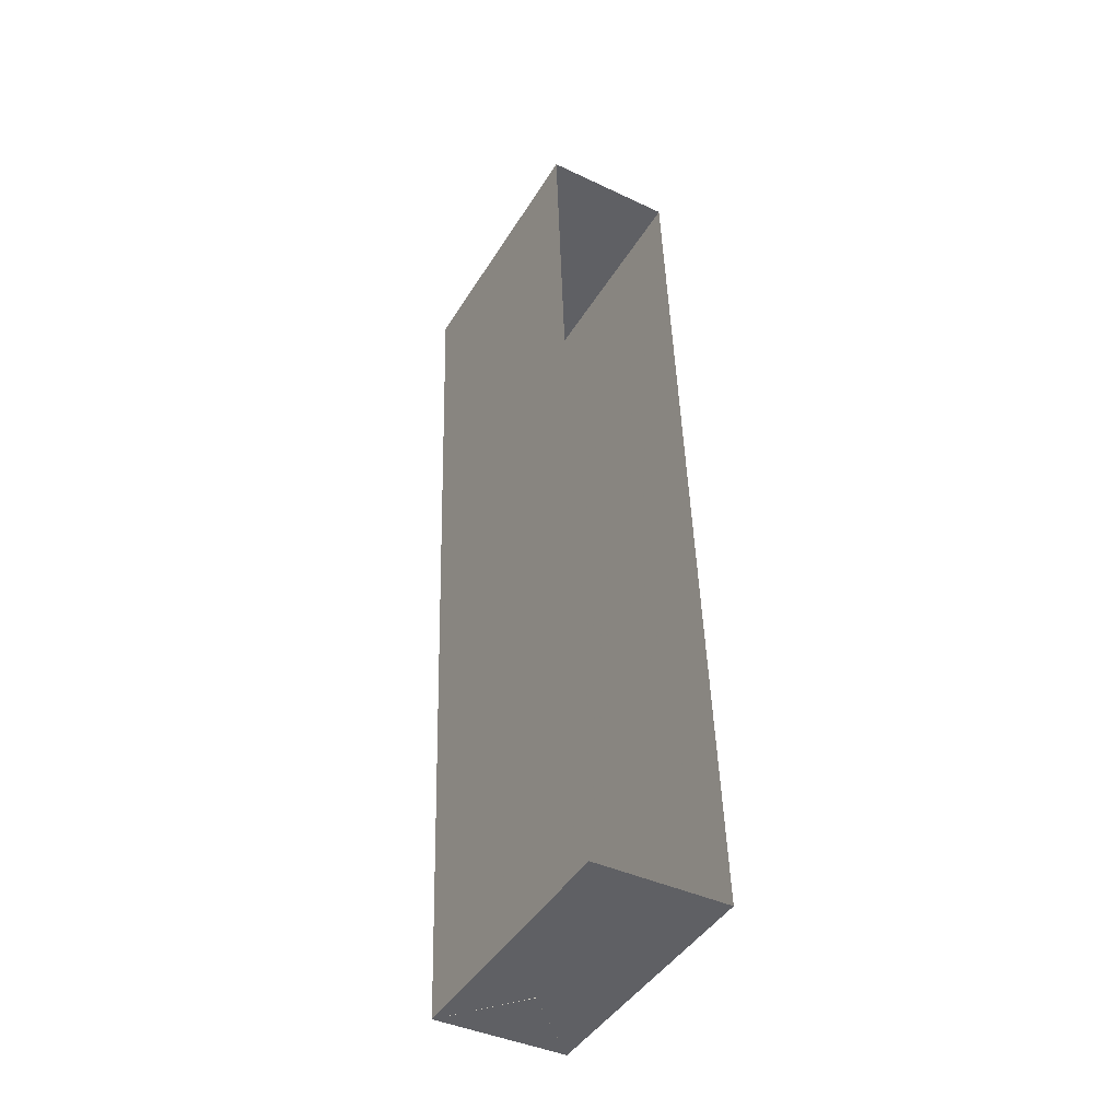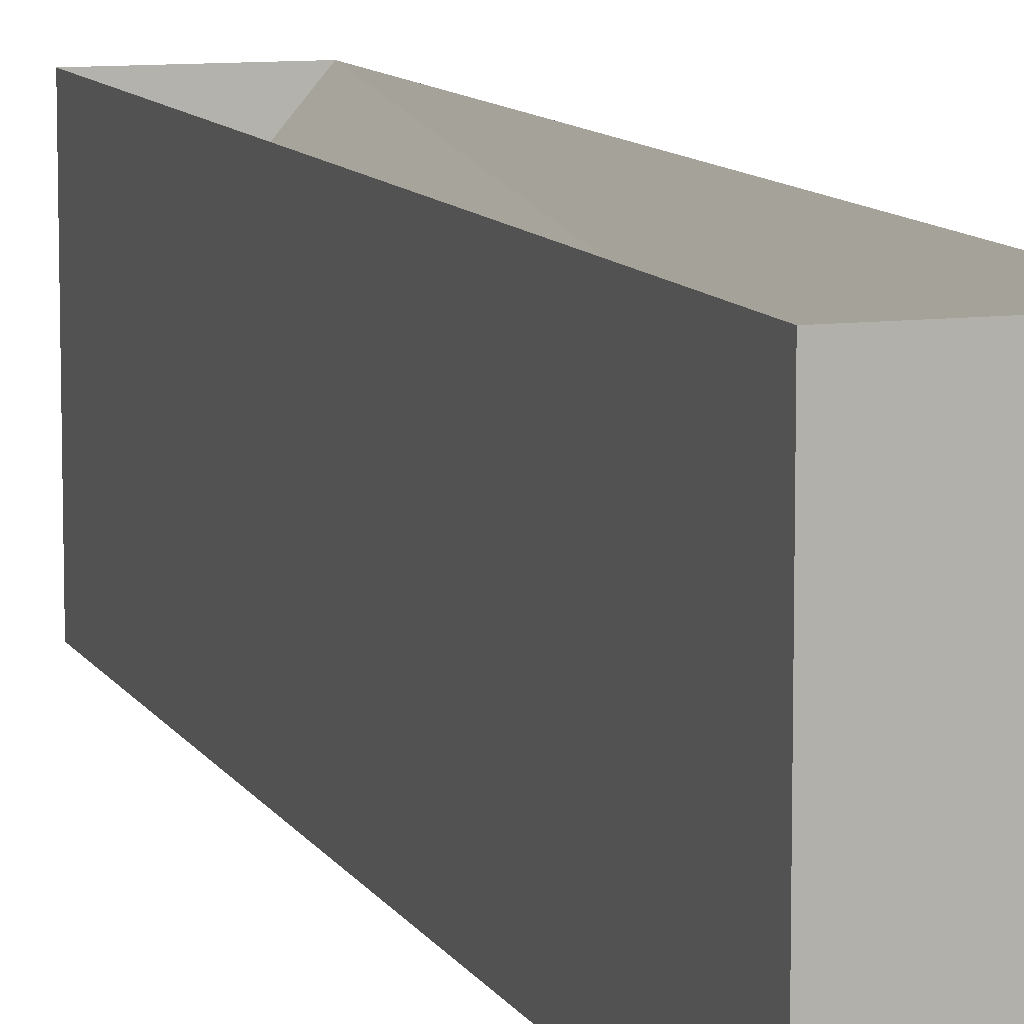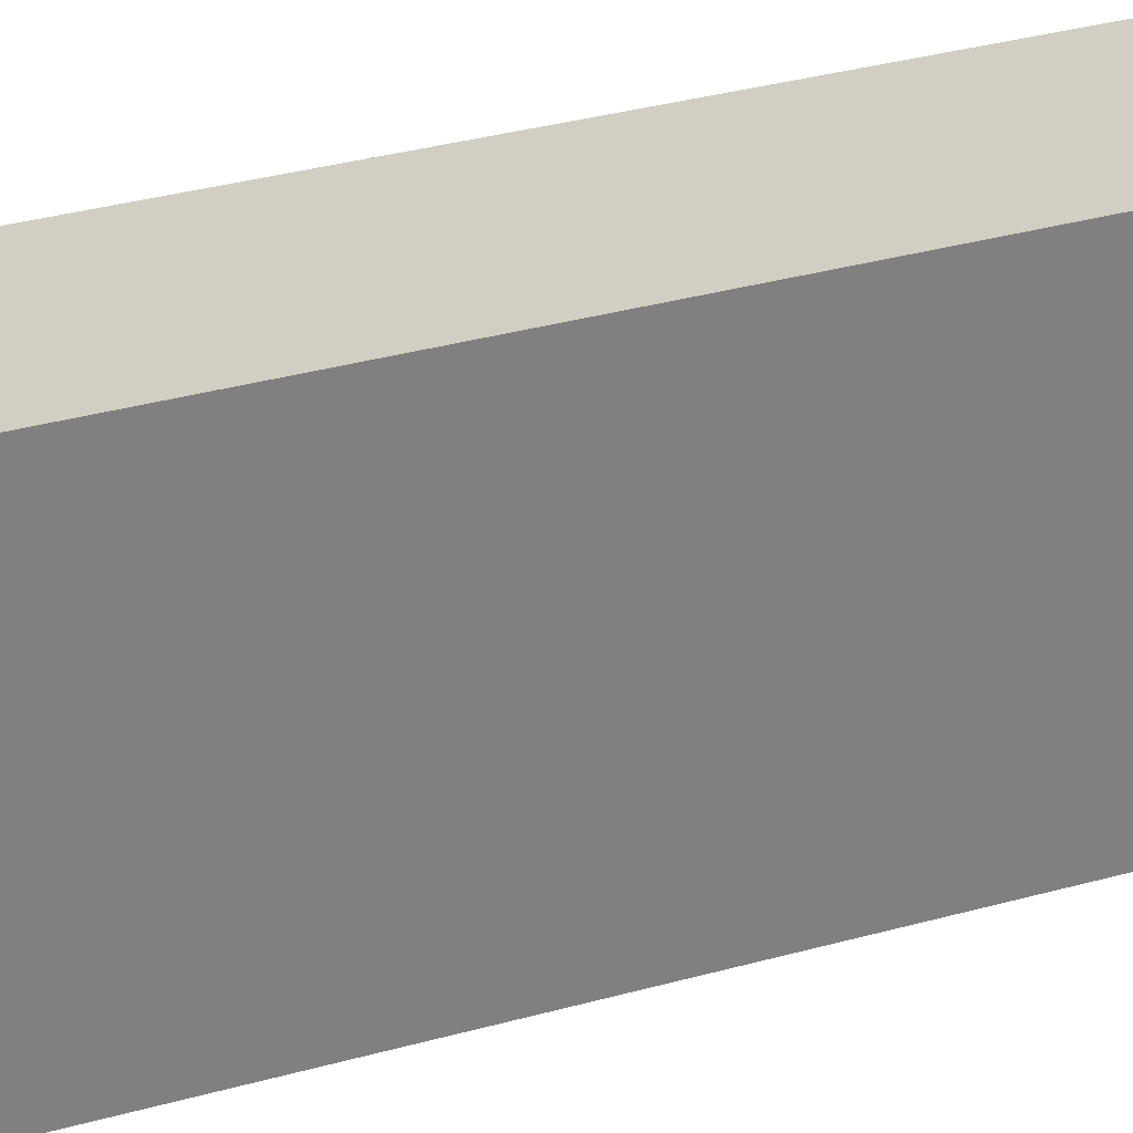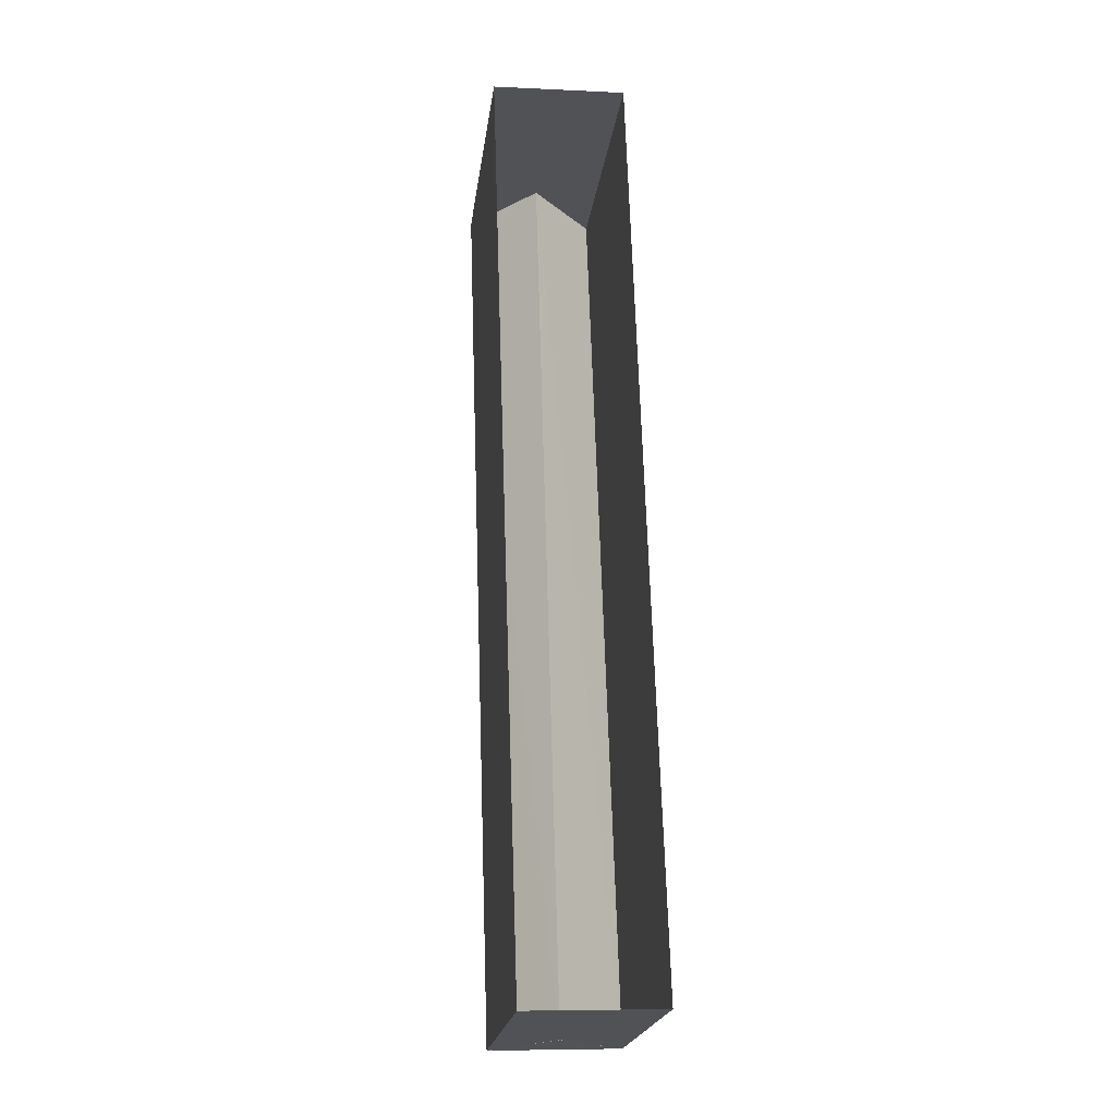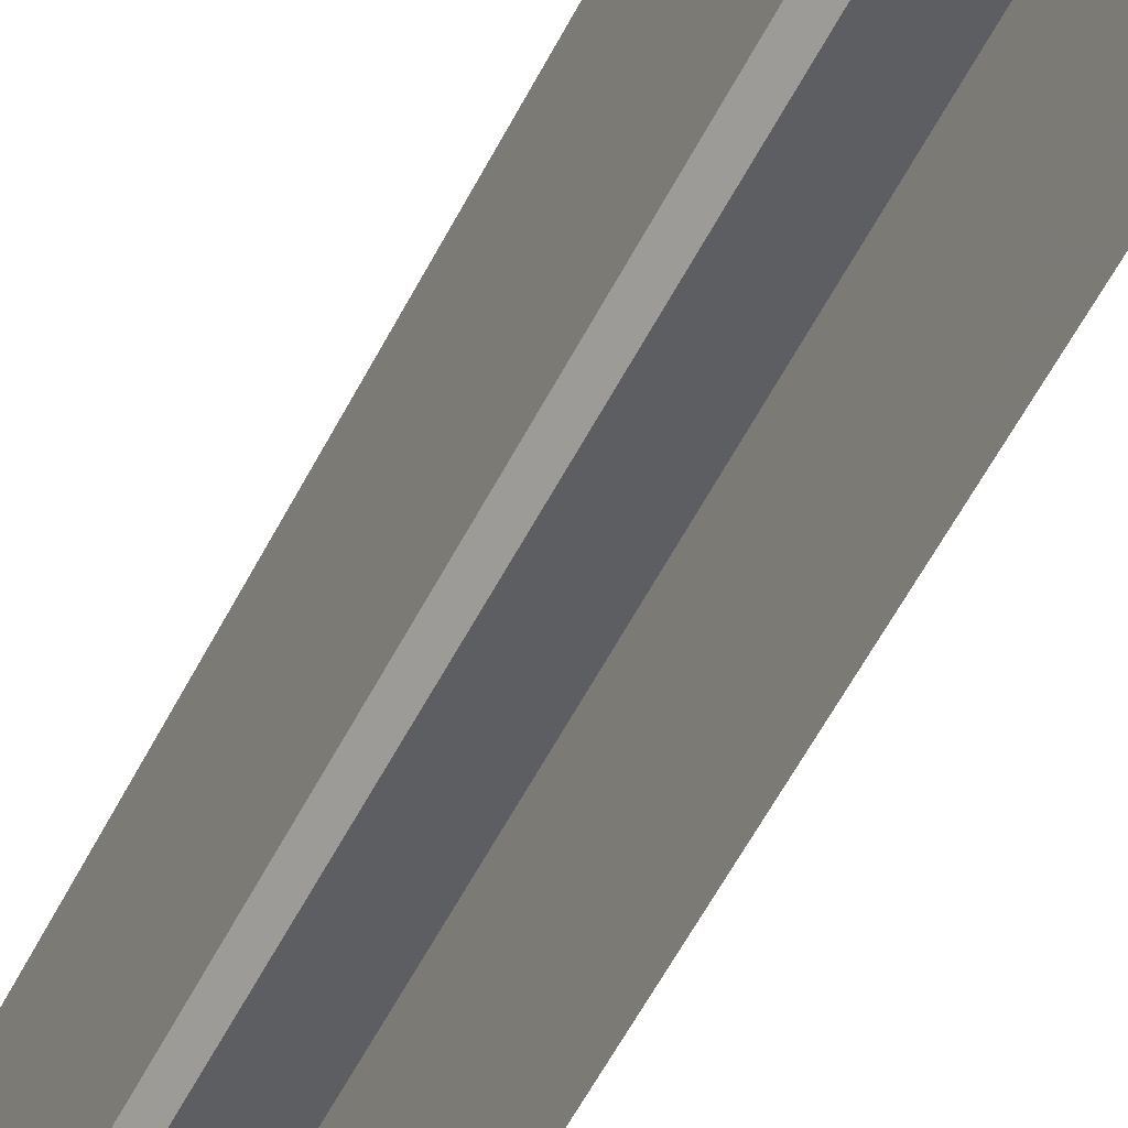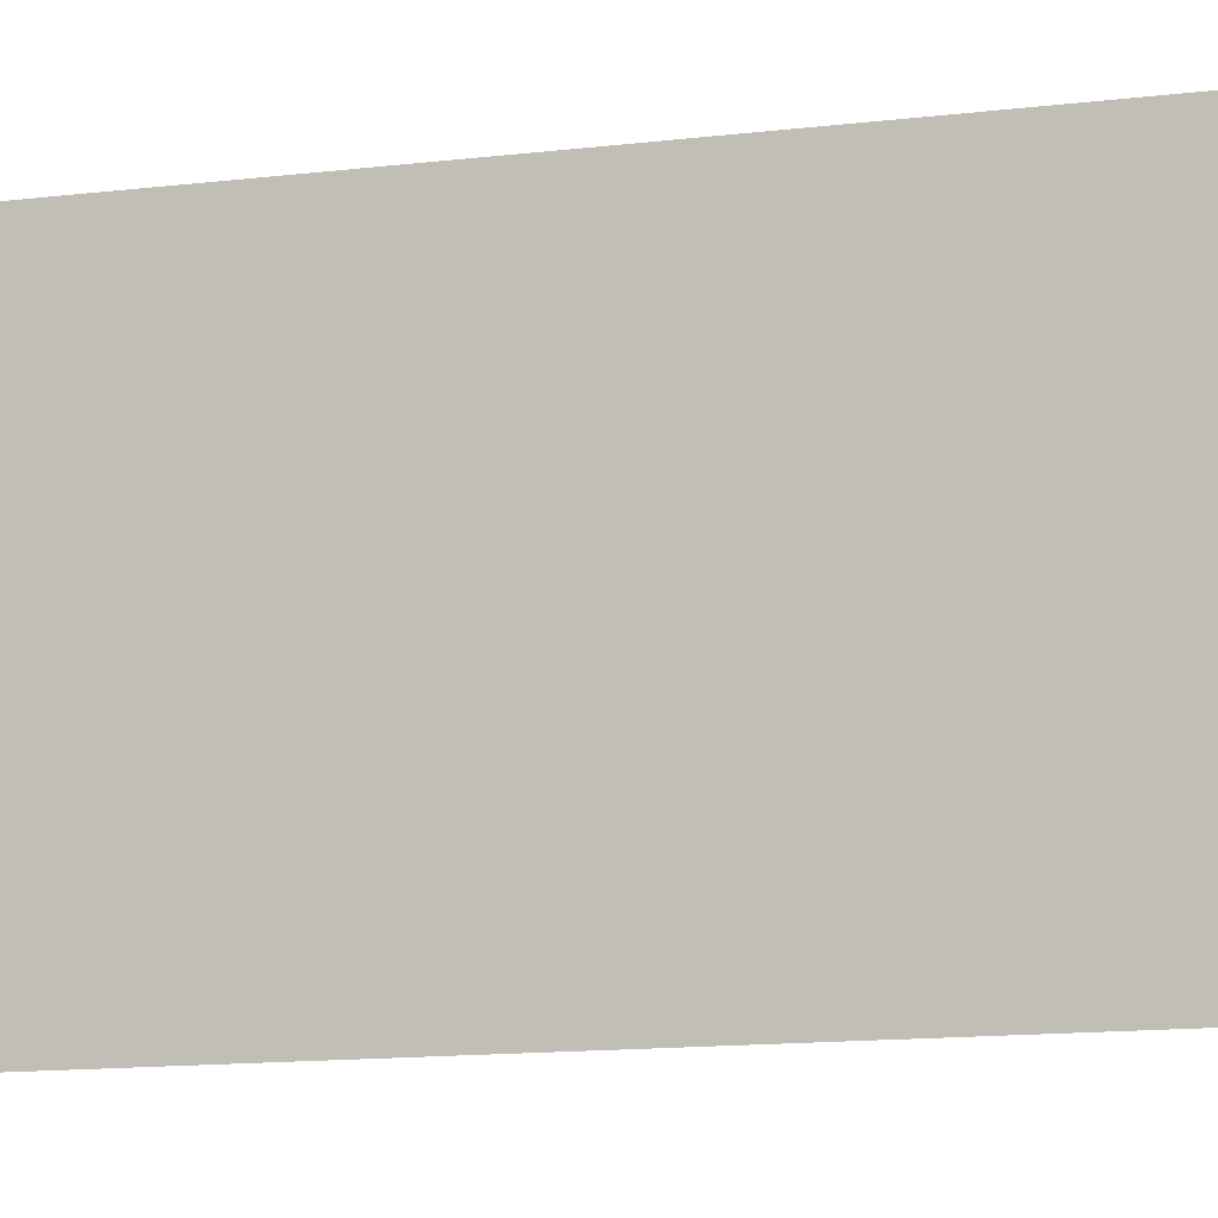
<metadata>
{"format":"obj","ext":"obj","renderer":"f3d","projection":"perspective","resolution":1024,"background":"white","views":[{"elev":-44.5,"azim":150.4,"up":"+Y"},{"elev":9.8,"azim":-20.0,"up":"+Z"},{"elev":30.7,"azim":-114.4,"up":"+Z"},{"elev":-21.6,"azim":172.6,"up":"+Y"},{"elev":-61.6,"azim":150.1,"up":"+Z"},{"elev":-10.0,"azim":-71.8,"up":"+Z"}]}
</metadata>
<code>
v -3.728e+05 -1.044e+05 27.36
v -3.728e+05 -1.044e+05 27.36
v -3.728e+05 -1.044e+05 27.36
v -3.728e+05 -1.044e+05 27.36
v -3.728e+05 -1.044e+05 32.17
v -3.728e+05 -1.044e+05 30.85
v -3.728e+05 -1.044e+05 32.17
v -3.728e+05 -1.044e+05 30.85
v -3.728e+05 -1.044e+05 32.17
v -3.728e+05 -1.044e+05 32.17
f 1 2 3
f 1 4 2
f 5 6 7
f 5 8 6
f 9 6 8
f 10 9 8
f 5 3 2
f 5 7 3
f 8 5 10
f 10 2 4
f 10 5 2
f 10 4 1
f 9 10 1
f 9 1 3
f 7 9 3
f 6 9 7

</code>
